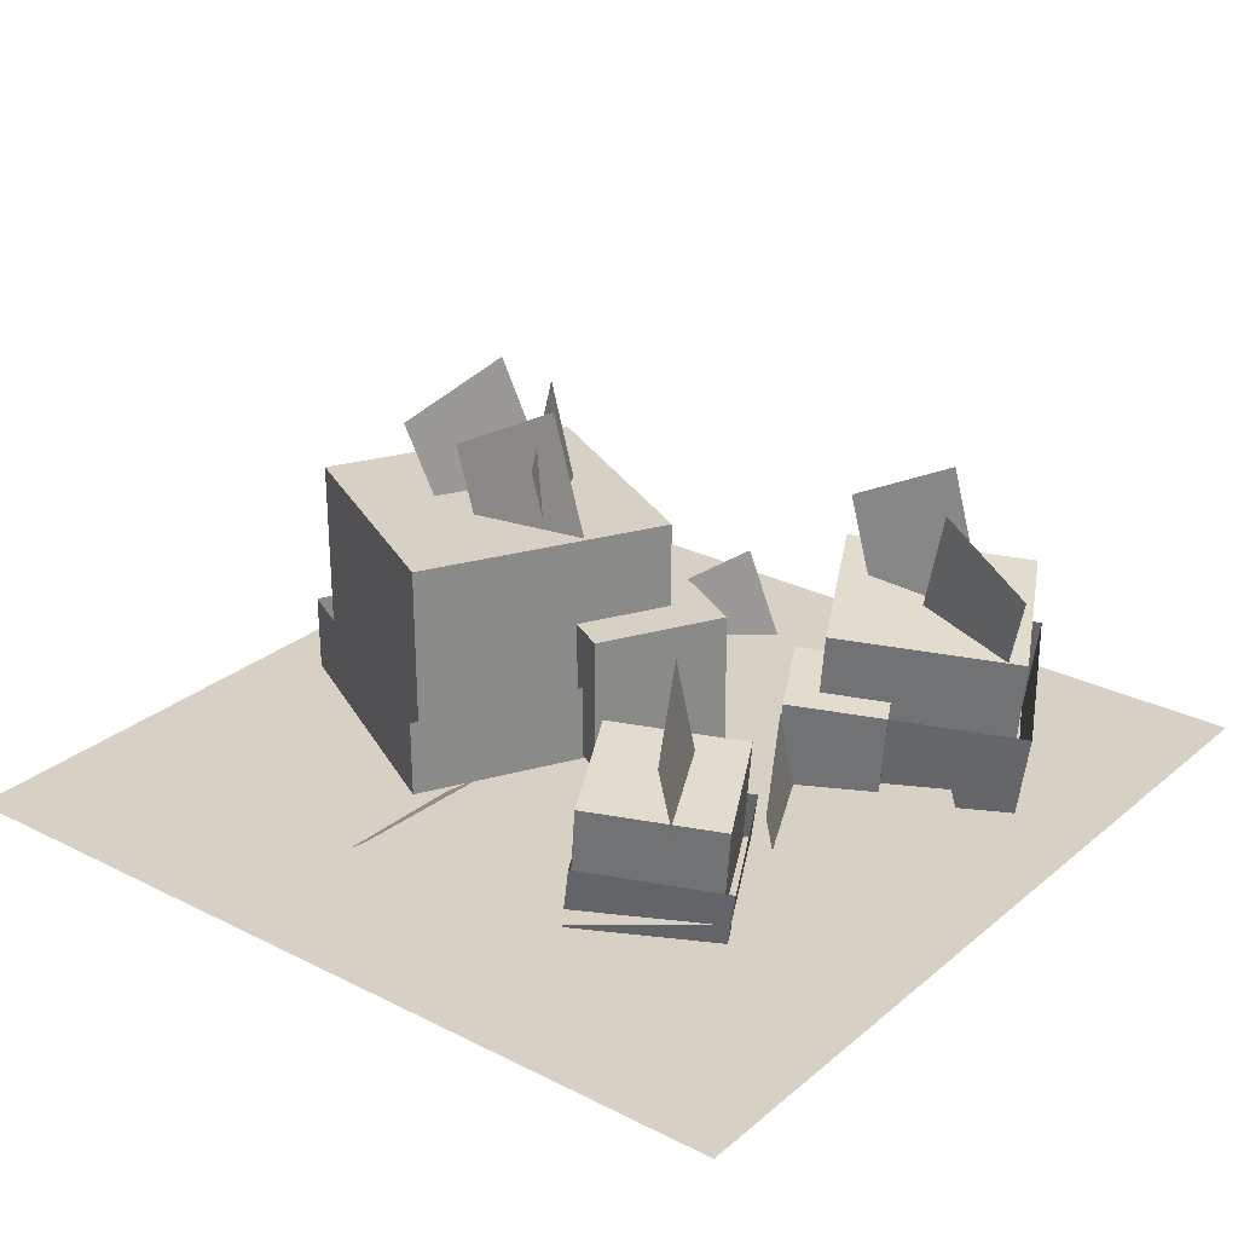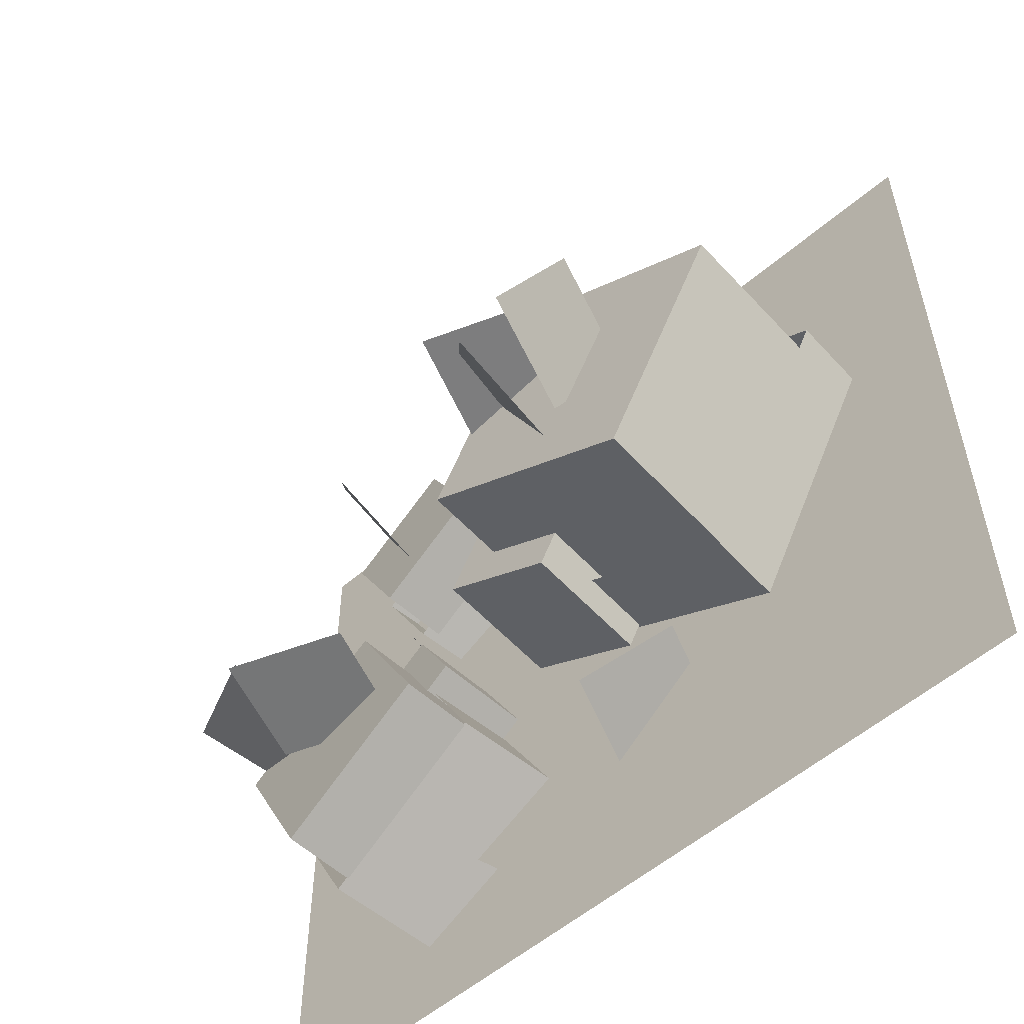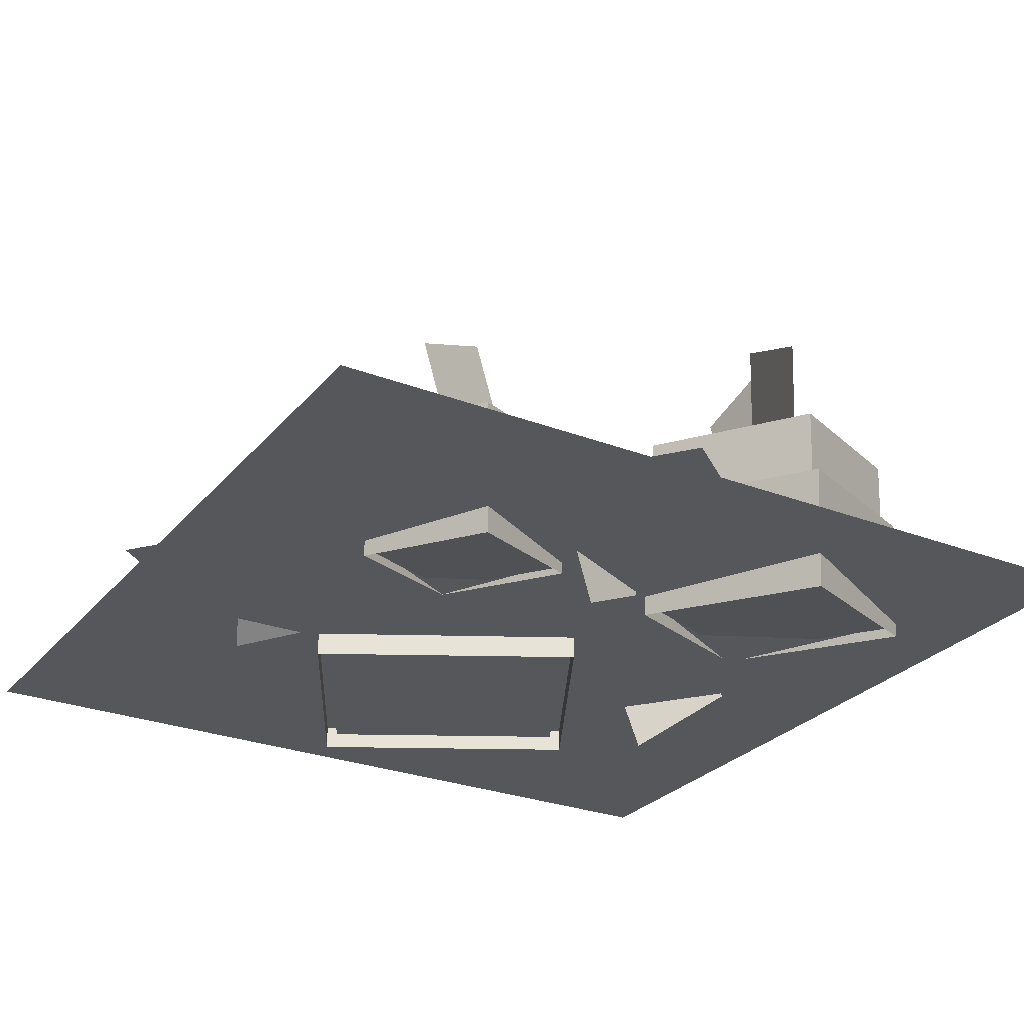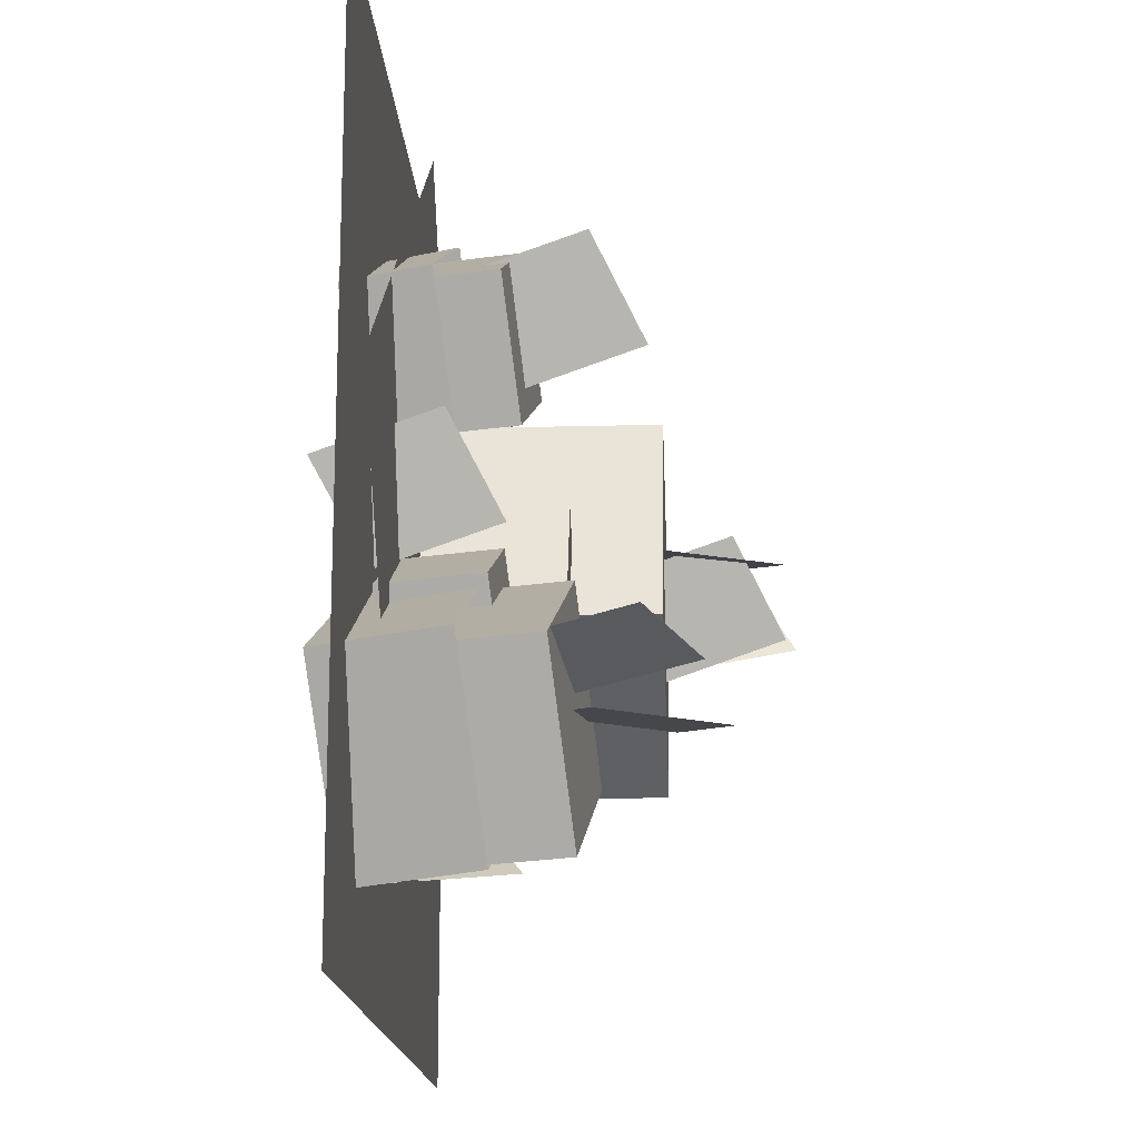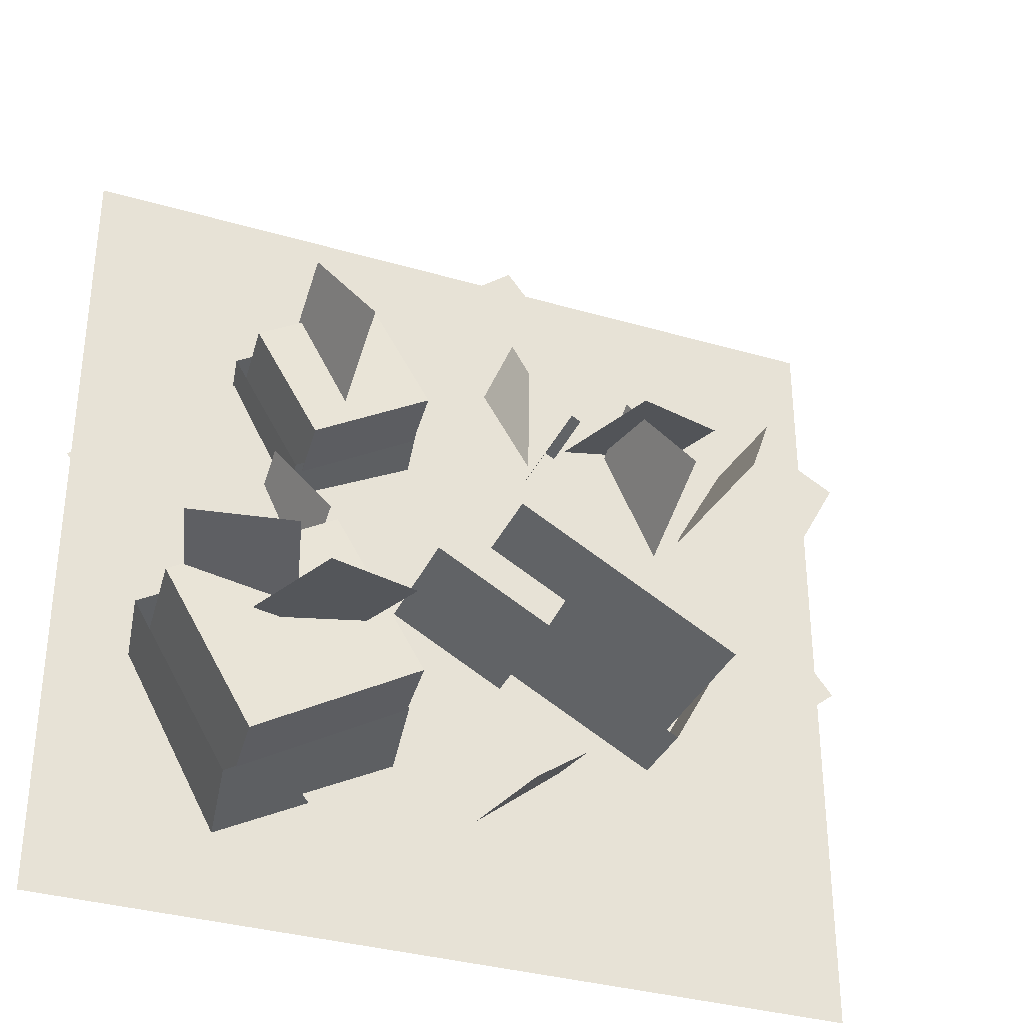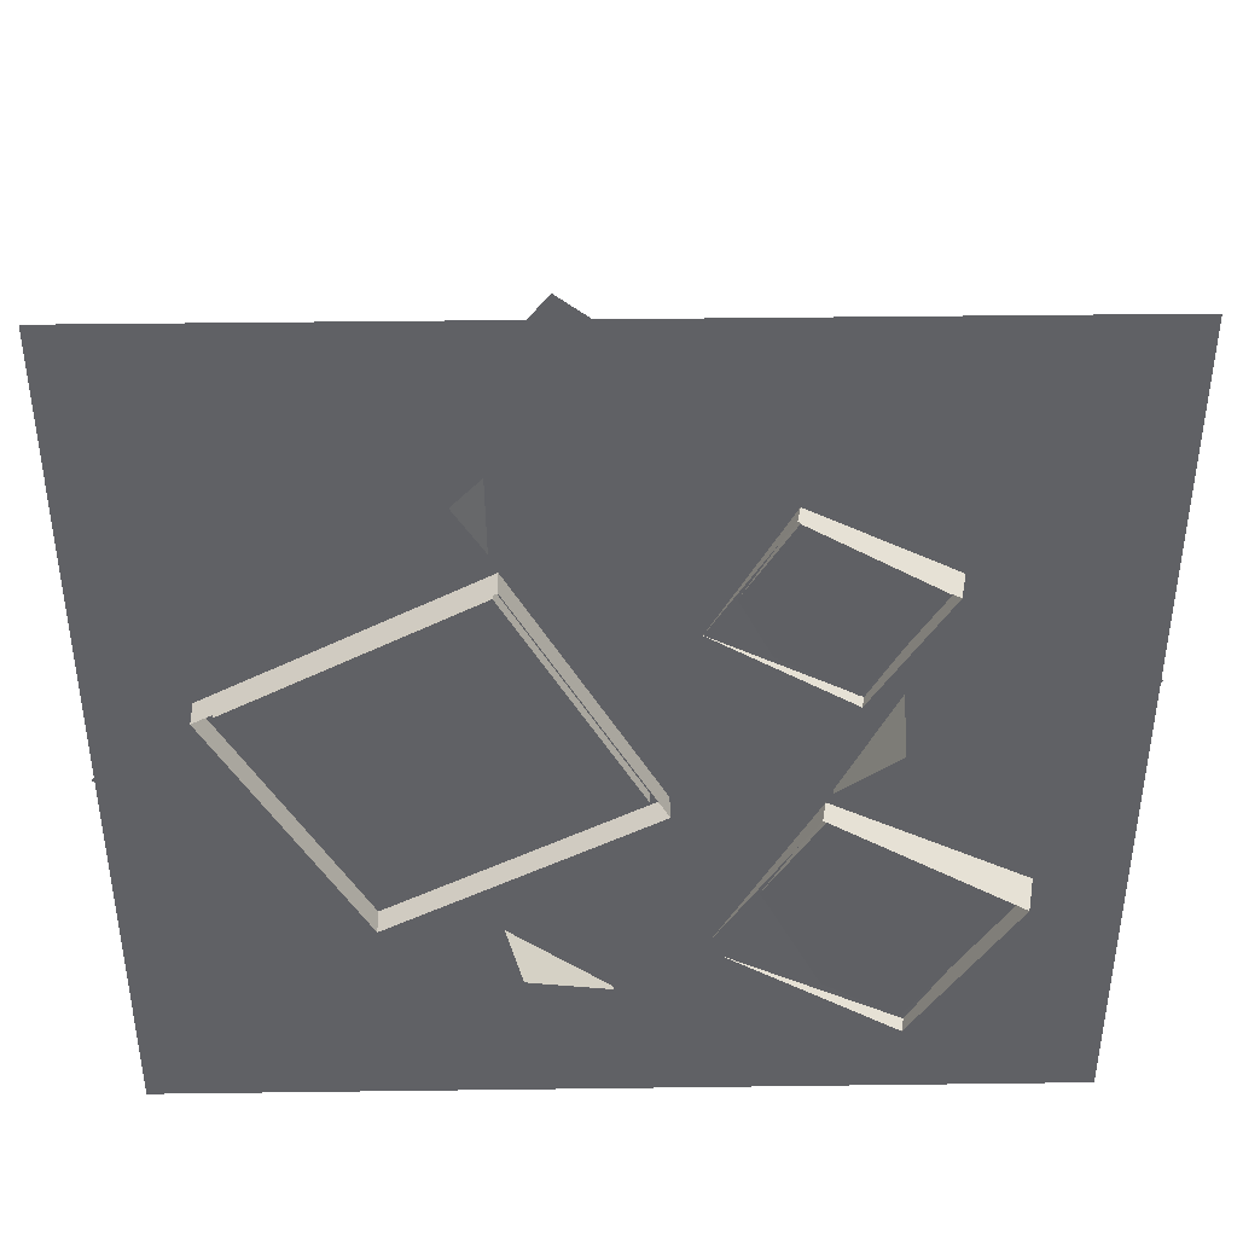
<metadata>
{"format":"obj","ext":"obj","renderer":"f3d","projection":"perspective","resolution":1024,"background":"white","views":[{"elev":27.0,"azim":38.1,"up":"+Y"},{"elev":-55.9,"azim":-138.2,"up":"+Z"},{"elev":-27.2,"azim":59.2,"up":"+Y"},{"elev":-16.4,"azim":93.0,"up":"+Z"},{"elev":-34.3,"azim":158.4,"up":"+Z"},{"elev":41.9,"azim":-0.9,"up":"+Z"}]}
</metadata>
<code>
o Cube
v -1.454 -0.9045 0.3352
v -1.456 0.2279 0.3364
v -0.9122 -0.9024 -0.6593
v -0.9142 0.23 -0.6581
v -0.4593 -0.9032 0.8768
v -0.4614 0.2292 0.878
v 0.08232 -0.9012 -0.1177
v 0.08024 0.2312 -0.1165
v -0.4793 -0.7414 0.06326
v -0.4804 -0.1453 0.06391
v -0.1942 -0.7403 -0.4602
v -0.1953 -0.1442 -0.4596
v 0.04418 -0.7407 0.3484
v 0.04309 -0.1446 0.349
v 0.3293 -0.7396 -0.1751
v 0.3282 -0.1436 -0.1745
v 1.059 -0.8753 -1.337
v 1.151 -0.06218 -1.291
v 1.442 -0.959 -0.6171
v 1.534 -0.1459 -0.5718
v 0.34 -0.8153 -0.9473
v 0.4325 -0.002177 -0.9019
v 0.7232 -0.899 -0.2275
v 0.8156 -0.08587 -0.1822
v 0.8497 -0.7734 -0.6325
v 0.8984 -0.3453 -0.6086
v 1.051 -0.8174 -0.2536
v 1.1 -0.3894 -0.2298
v 0.4714 -0.7418 -0.4274
v 0.5201 -0.3137 -0.4036
v 0.6731 -0.7858 -0.04856
v 0.7218 -0.3578 -0.0247
v 0.815 -0.8752 0.3788
v 0.8823 -0.2839 0.4118
v 1.094 -0.9361 0.9022
v 1.161 -0.3447 0.9352
v 0.2924 -0.8316 0.6621
v 0.3596 -0.2402 0.6951
v 0.571 -0.8924 1.186
v 0.6383 -0.3011 1.218
v -1.913 -0.8493 1.998
v -1.913 -0.8493 -1.785
v 1.87 -0.8493 1.998
v 1.87 -0.8493 -1.785
v -1.947 -0.755 -0.1148
v 0.1999 -0.755 -1.819
v -0.2426 -0.755 2.032
v 1.904 -0.755 0.3277
v 1.012 0.5085 -0.7921
v 1.185 -0.01157 -0.7597
v 0.5689 0.2894 -0.7139
v 0.7428 -0.2307 -0.6816
v 1.113 0.3971 -0.5705
v 0.9641 -0.123 -0.6654
v 1.553 0.1779 -0.4776
v 1.404 -0.3422 -0.5726
v -0.767 0.7862 -0.05079
v -0.6384 0.2661 -0.1722
v -0.9647 0.567 0.3529
v -0.8361 0.04693 0.2315
v -0.2896 0.7361 0.1917
v -0.114 0.216 0.2126
v -0.7262 0.5169 0.2988
v -0.5506 -0.003154 0.3196
v -0.5156 0.7361 -0.06977
v -0.5409 0.216 -0.2448
v -0.2994 0.5169 0.3243
v -0.3246 -0.003154 0.1493
v 0.7718 0.1957 0.7696
v 0.7465 -0.3243 0.5946
v 0.988 -0.02341 1.164
v 0.9628 -0.5435 0.9887
v 0.7718 -0.3464 0.0644
v 0.7465 -0.8665 -0.1106
v 0.988 -0.5656 0.4585
v 0.9628 -1.086 0.2835
v -0.2157 -0.3464 -1.105
v -0.05053 -0.8665 -1.169
v -0.5526 -0.5656 -0.8077
v -0.3874 -1.086 -0.8708
v -0.0125 -0.4932 0.9936
v -0.2205 -0.6492 1.478
v -0.3826 -0.783 0.8228
v -0.5906 -0.939 1.307
v -1.525 -0.9569 0.356
v -1.527 -0.4209 0.3574
v -0.933 -0.9546 -0.7303
v -0.9352 -0.4186 -0.7289
v -0.4383 -0.9556 0.9476
v -0.4406 -0.4196 0.949
v 0.1533 -0.9533 -0.1387
v 0.1511 -0.4173 -0.1373
v 1.069 -0.9089 -1.386
v 1.169 -0.3726 -1.337
v 1.485 -0.9997 -0.605
v 1.585 -0.4635 -0.5558
v 0.2892 -0.8438 -0.9632
v 0.3896 -0.3075 -0.9141
v 0.7049 -0.9346 -0.1823
v 0.8053 -0.3984 -0.1331
v 0.8219 -0.8976 0.3461
v 0.8944 -0.5328 0.3816
v 1.122 -0.9632 0.9103
v 1.195 -0.5984 0.9458
v 0.2586 -0.8505 0.6515
v 0.331 -0.4857 0.687
v 0.5589 -0.9161 1.216
v 0.6314 -0.5513 1.251
f 1 2 4 3
f 3 4 8 7
f 7 8 6 5
f 5 6 2 1
f 3 7 5 1
f 8 4 2 6
f 9 10 12 11
f 11 12 16 15
f 15 16 14 13
f 13 14 10 9
f 11 15 13 9
f 16 12 10 14
f 17 18 20 19
f 19 20 24 23
f 23 24 22 21
f 21 22 18 17
f 19 23 21 17
f 24 20 18 22
f 25 26 28 27
f 27 28 32 31
f 31 32 30 29
f 29 30 26 25
f 27 31 29 25
f 32 28 26 30
f 33 34 36 35
f 35 36 40 39
f 39 40 38 37
f 37 38 34 33
f 35 39 37 33
f 40 36 34 38
f 44 42 41 43
f 48 46 45 47
f 52 50 49 51
f 56 54 53 55
f 60 58 57 59
f 64 62 61 63
f 68 66 65 67
f 72 70 69 71
f 76 74 73 75
f 80 78 77 79
f 84 82 81 83
f 85 86 88 87
f 87 88 92 91
f 91 92 90 89
f 89 90 86 85
f 93 94 96 95
f 95 96 100 99
f 99 100 98 97
f 97 98 94 93
f 101 102 104 103
f 103 104 108 107
f 107 108 106 105
f 105 106 102 101

</code>
